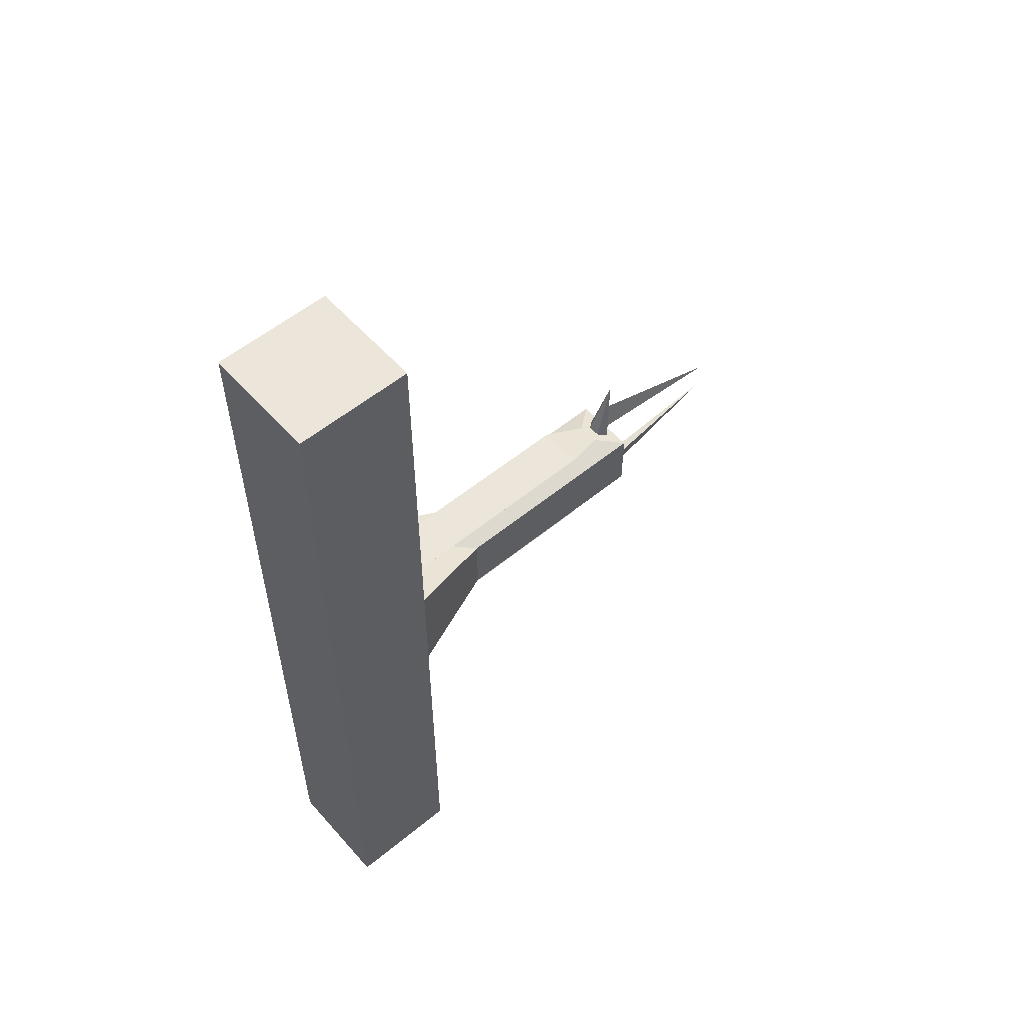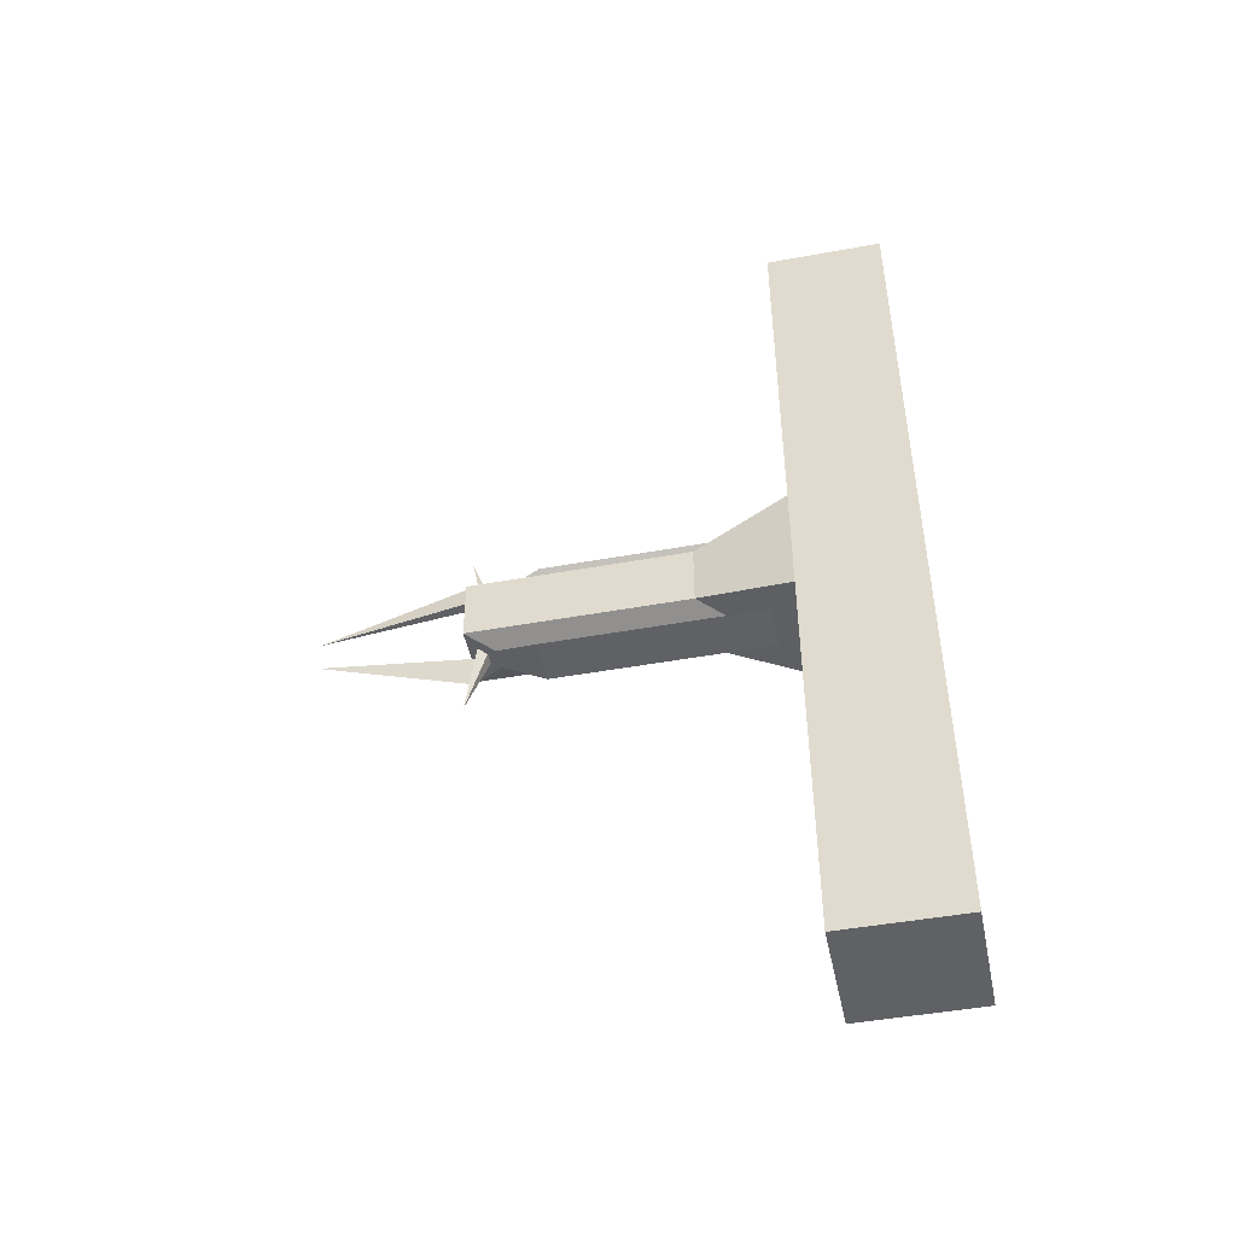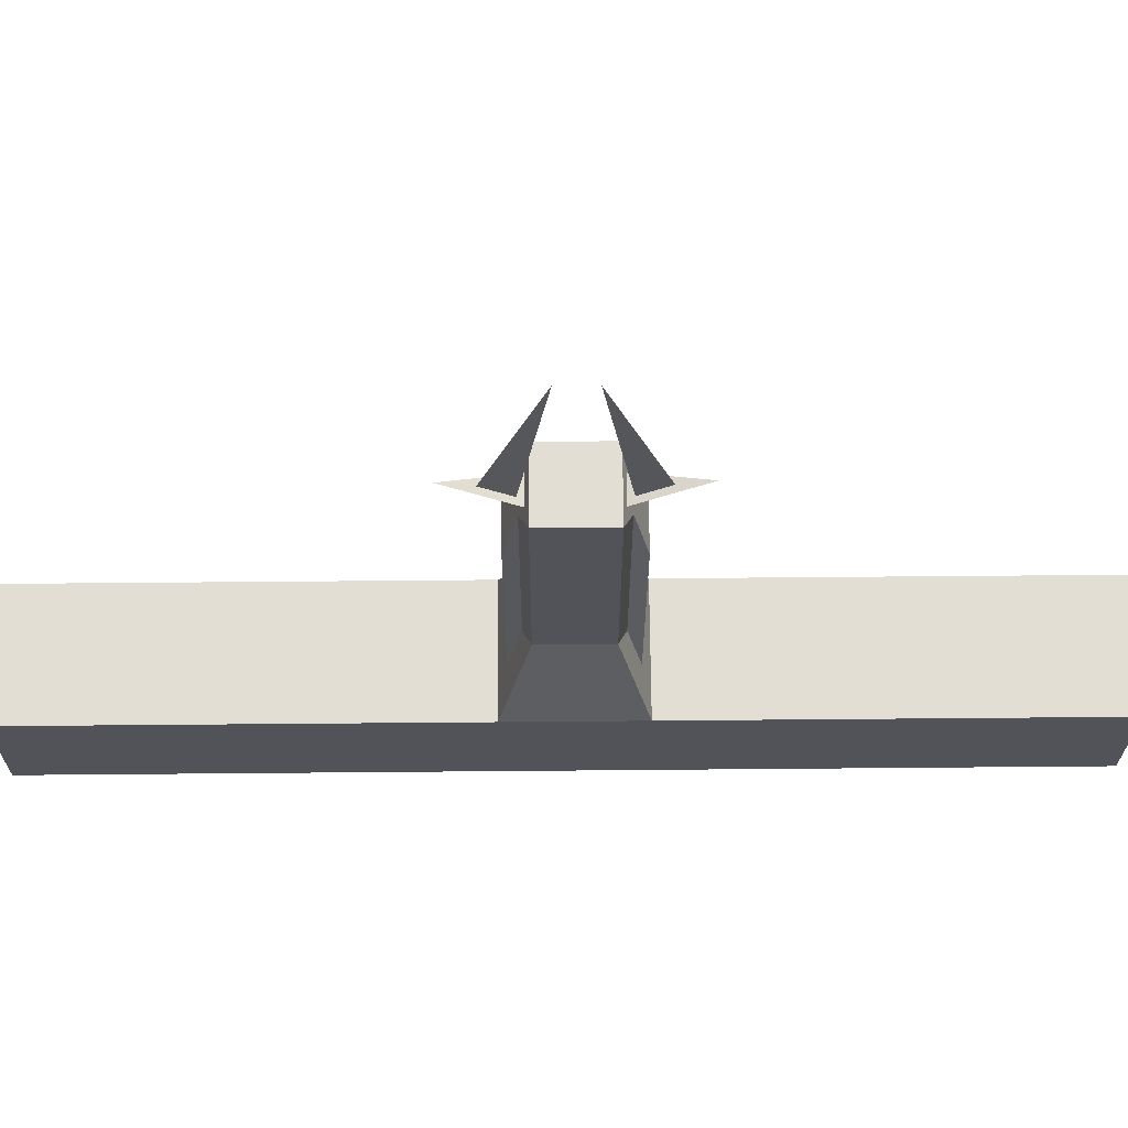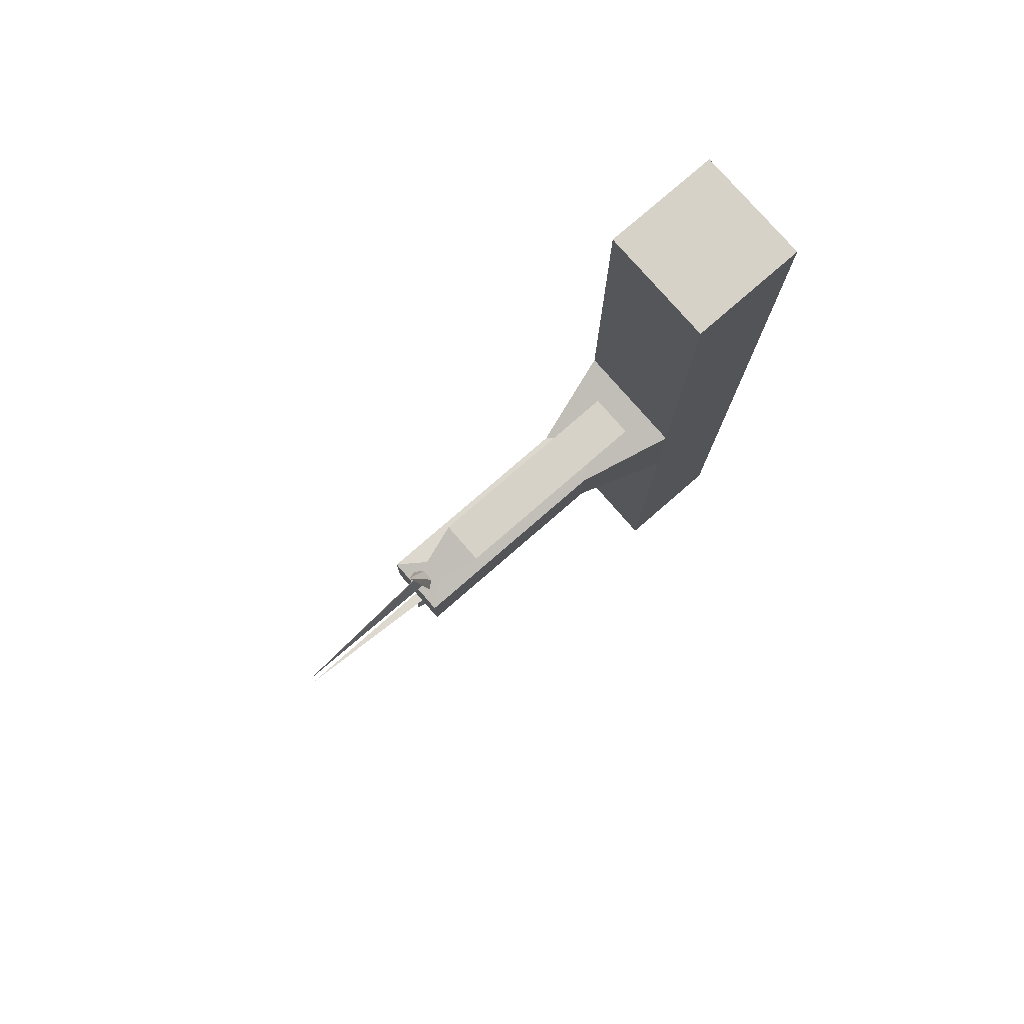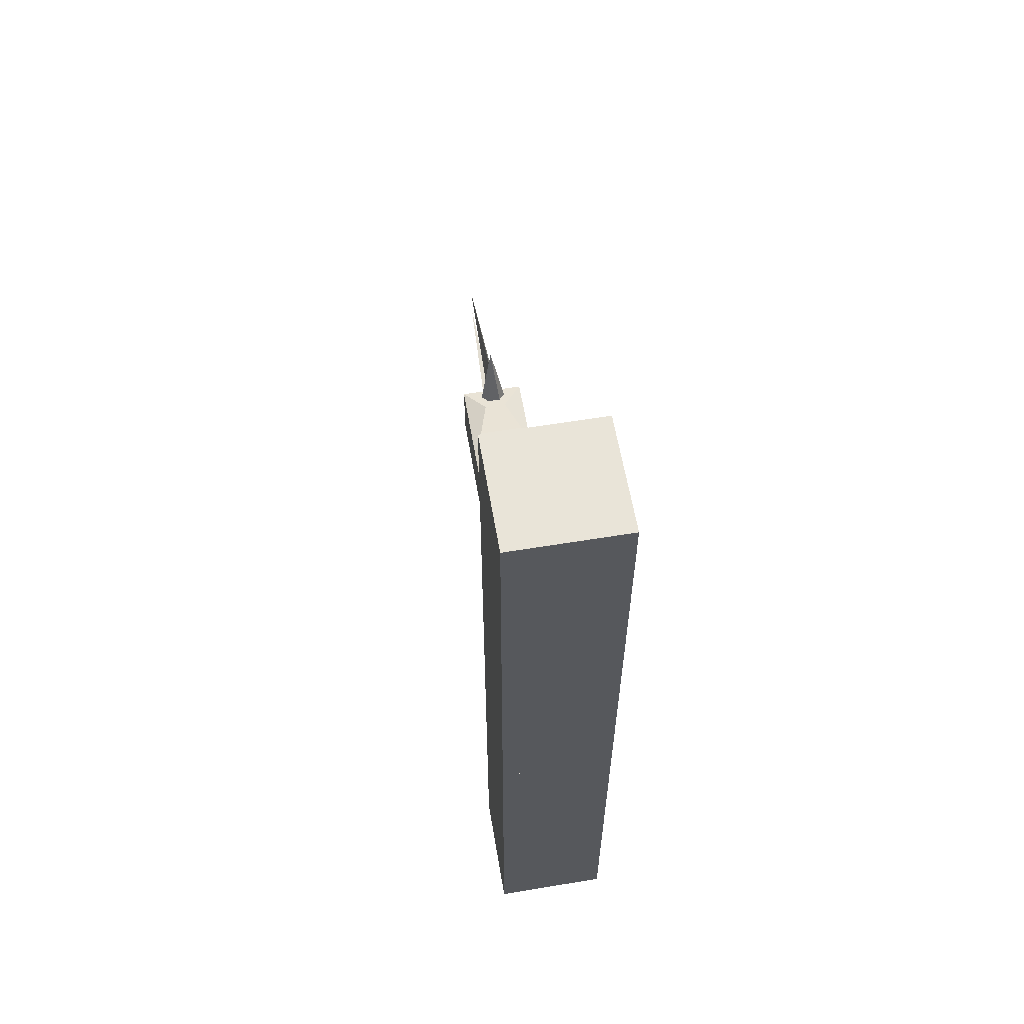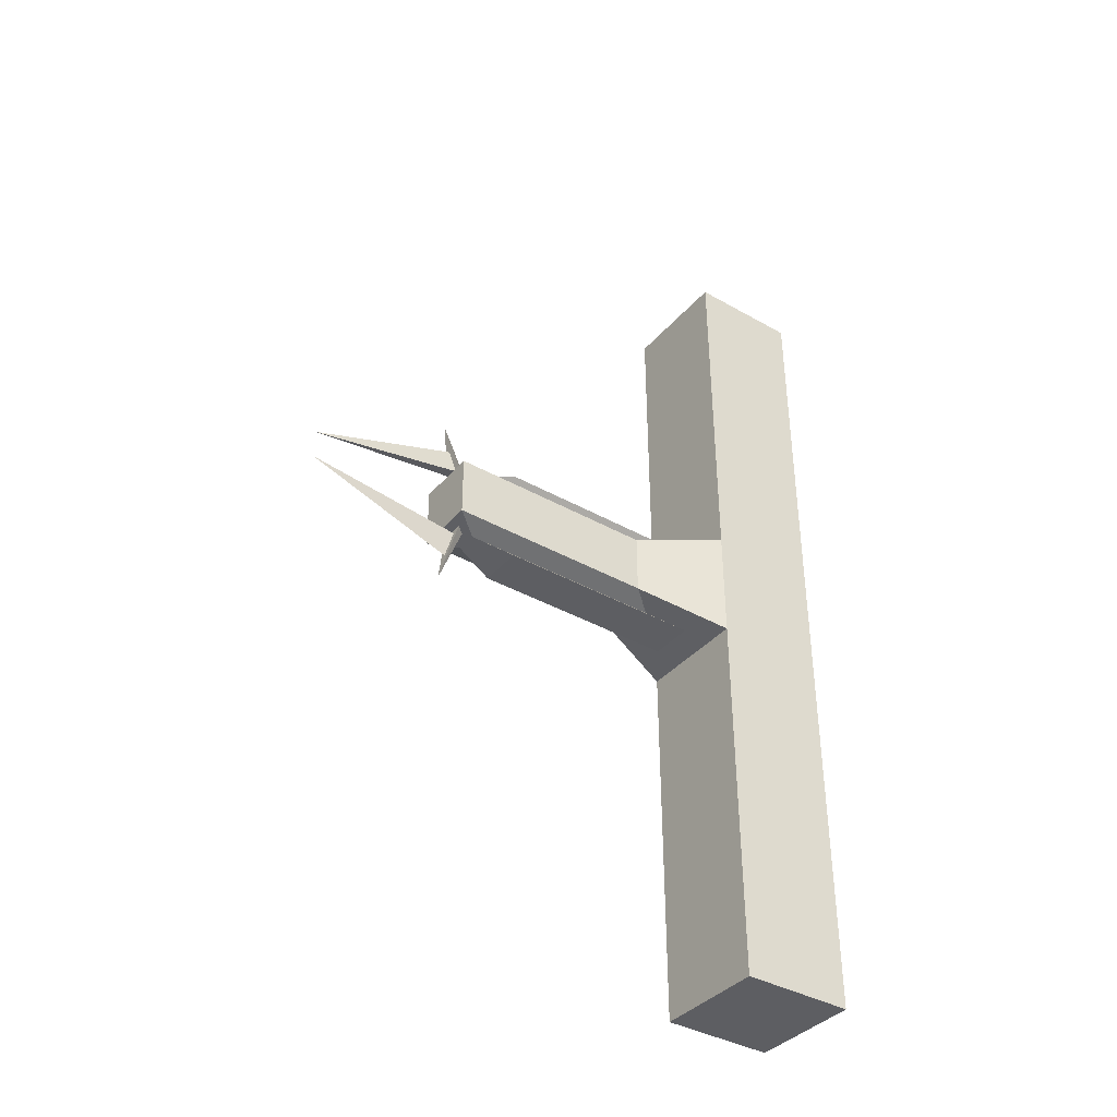
<metadata>
{"format":"obj","ext":"obj","renderer":"f3d","projection":"perspective","resolution":1024,"background":"white","views":[{"elev":55.6,"azim":49.2,"up":"+Z"},{"elev":-46.7,"azim":-78.3,"up":"+Z"},{"elev":67.3,"azim":-90.5,"up":"+Y"},{"elev":78.0,"azim":-131.0,"up":"+Z"},{"elev":60.0,"azim":-9.6,"up":"+Z"},{"elev":-38.3,"azim":-125.6,"up":"+Z"}]}
</metadata>
<code>
o Cube
v 1.313 22.7 -4.701
v 7.021 0.5824 -7.021
v 1.313 22.7 4.701
v 7.021 0.5824 7.021
v -1.313 22.7 -4.701
v -7.021 0.5824 -7.021
v -1.313 22.7 4.701
v -7.021 0.5824 7.021
v 7.021 14.62 7.021
v -7.021 14.62 7.021
v 7.021 14.62 -7.021
v -7.021 14.62 -7.021
v 7.021 0.5824 -7.021
v 7.021 0.5824 7.021
v -7.021 0.5824 -7.021
v -7.021 0.5824 7.021
v 7.021 14.62 7.021
v -7.021 14.62 7.021
v 7.021 14.62 -7.021
v -7.021 14.62 -7.021
v 7.021 0.5824 -7.021
v -7.021 0.5824 -7.021
v 7.021 14.62 -7.021
v -7.021 0.5824 7.021
v -7.021 14.62 7.021
v 7.021 14.62 7.021
v 7.021 0.5824 7.021
v -7.021 14.62 -7.021
v 7.021 0.5824 -7.021
v -7.021 0.5824 -7.021
v 7.021 14.62 -7.021
v -7.021 0.5824 7.021
v -7.021 14.62 7.021
v 7.021 14.62 7.021
v 7.021 0.5824 7.021
v -7.021 14.62 -7.021
v -7.021 0.5824 51.92
v -7.021 14.62 51.92
v 7.021 14.62 51.92
v 7.021 0.5824 51.92
v 7.021 0.5824 -53.8
v -7.021 0.5824 -53.8
v 7.021 14.62 -53.8
v -7.021 14.62 -53.8
v 3.799 25.84 3.799
v 2.731 17.76 6.119
v -2.731 17.76 6.119
v -2.731 17.76 -6.119
v 2.731 17.76 -6.119
v -3.799 25.84 3.799
v -3.799 25.84 -3.799
v 3.799 25.84 -3.799
v 2.731 43.59 6.119
v -2.731 43.59 6.119
v -2.731 43.59 -6.119
v 2.731 43.59 -6.119
v 0.6648 50.73 4.799
v -0.6648 50.73 4.799
v 0.6648 50.73 -4.799
v -0.6648 50.73 -4.799
v 0.7552 49.61 4.39
v -0.7552 49.61 4.39
v -0.7552 49.61 -4.39
v 0.7552 49.61 -4.39
v 7.021 14.62 7.021
v -7.021 14.62 7.021
v 7.021 14.62 51.92
v -7.021 14.62 51.92
v 3.799 51.67 3.799
v -3.799 51.67 3.799
v -3.799 51.67 -3.799
v 3.799 51.67 -3.799
v 1.313 48.53 4.701
v -1.313 48.53 4.701
v -1.313 48.53 -4.701
v 1.313 48.53 -4.701
v 0 51.43 8.01
v 0 51.43 -8.01
v 1.526 50.58 4.11
v -1.526 50.58 4.11
v -1.526 50.58 -4.11
v 1.526 50.58 -4.11
v 0 52.17 11.48
v 0 52.17 -11.48
v 0 69.6 1.848
v 0 69.6 -1.848
g Cube_Cube_matWall1
f 7 47 54 74
f 8 10 12 6
f 6 2 4 8
f 2 11 9 4
f 45 52 72 69
f 52 45 9 11
f 50 51 12 10
f 47 46 53 54
f 14 16 18 17
f 15 13 19 20
f 23 21 29 31
f 27 26 65 35
f 13 15 22 21
f 20 19 23 28
f 17 18 25 26
f 14 17 26 27
f 19 13 21 23
f 16 14 27 24
f 15 20 28 22
f 18 16 24 25
f 34 33 38 39
f 36 31 43 44
f 24 27 35 32
f 22 28 36 30
f 25 24 32 66
f 21 22 30 29
f 28 23 31 36
f 26 25 66 65
f 40 67 68 37
f 35 65 67 40
f 32 35 40 37
f 66 32 37 68
f 42 44 43 41
f 31 29 41 43
f 30 36 44 42
f 29 30 42 41
f 46 47 10 9
f 48 49 11 12
f 5 51 71 75
f 46 3 73 53
f 3 46 9 45
f 47 7 50 10
f 49 1 52 11
f 5 48 12 51
f 72 71 70 69
f 73 74 54 53
f 75 76 56 55
f 64 63 84
f 61 79 83
f 50 7 74 70
f 49 48 55 56
f 51 50 70 71
f 1 49 56 76
f 3 45 69 73
f 48 5 75 55
f 52 1 76 72
f 33 34 65 66
f 39 38 68 67
f 38 33 66 68
f 34 39 67 65
f 80 79 69 70
f 82 81 71 72
f 61 62 74 73
f 63 64 76 75
f 62 80 70 74
f 79 61 73 69
f 64 82 72 76
f 81 63 75 71
f 60 59 86
f 82 64 84
f 80 62 83
f 62 61 83
f 59 78 86
f 63 81 84
f 58 57 79 80
f 59 60 81 82
f 57 77 83 79
f 78 59 82 84
f 60 78 84 81
f 77 58 80 83
f 78 60 86
f 77 57 85
f 57 58 85
f 58 77 85

</code>
